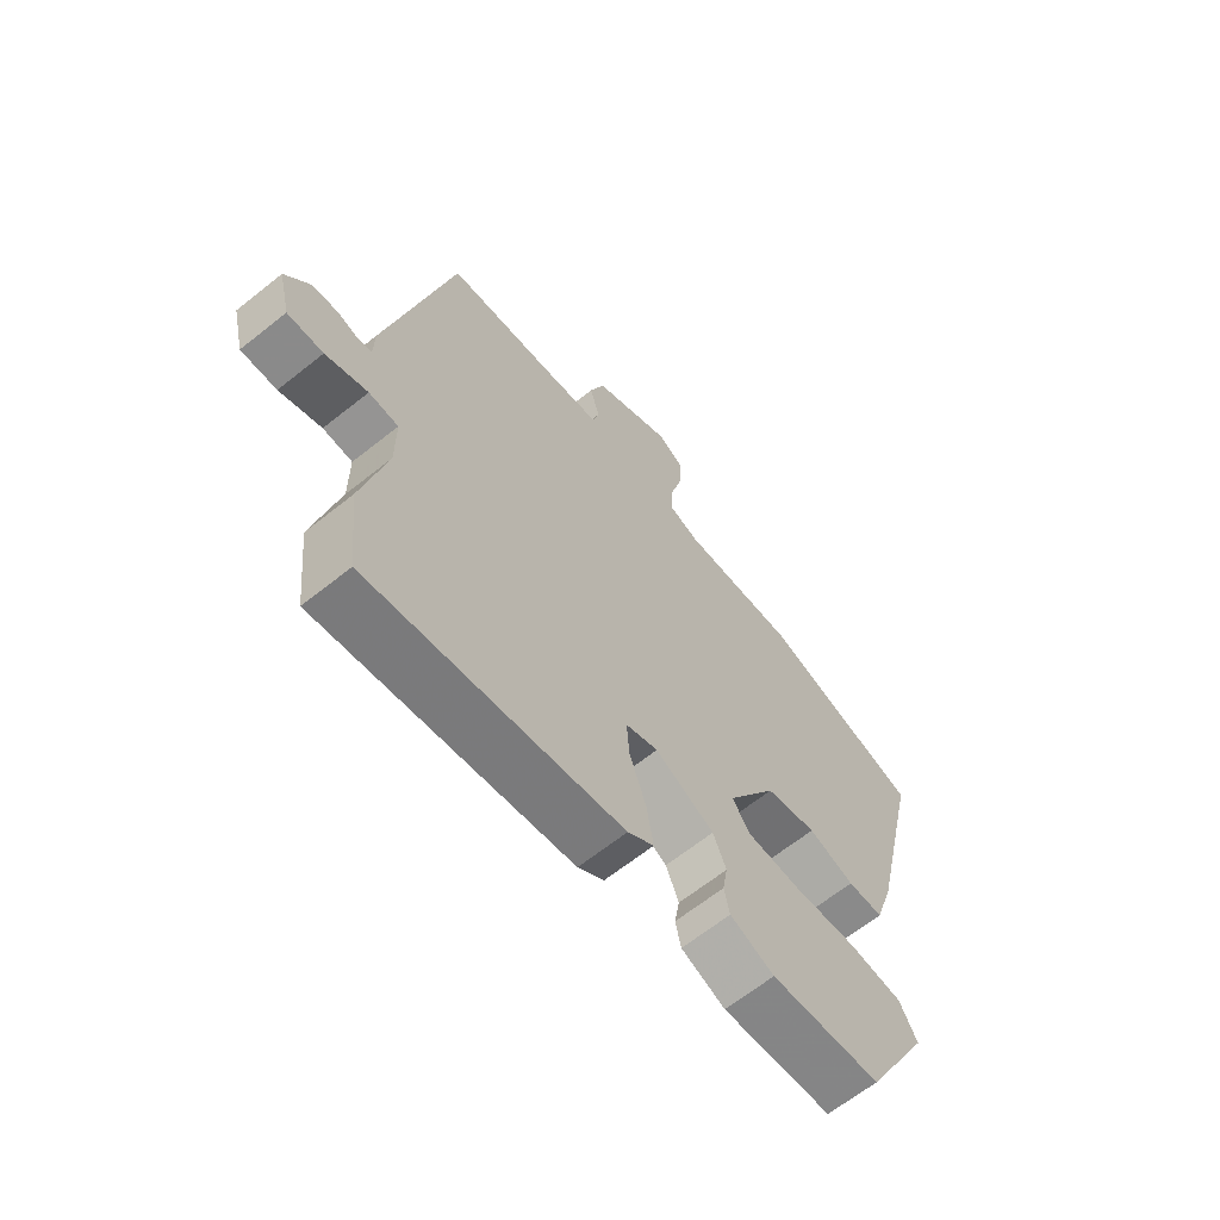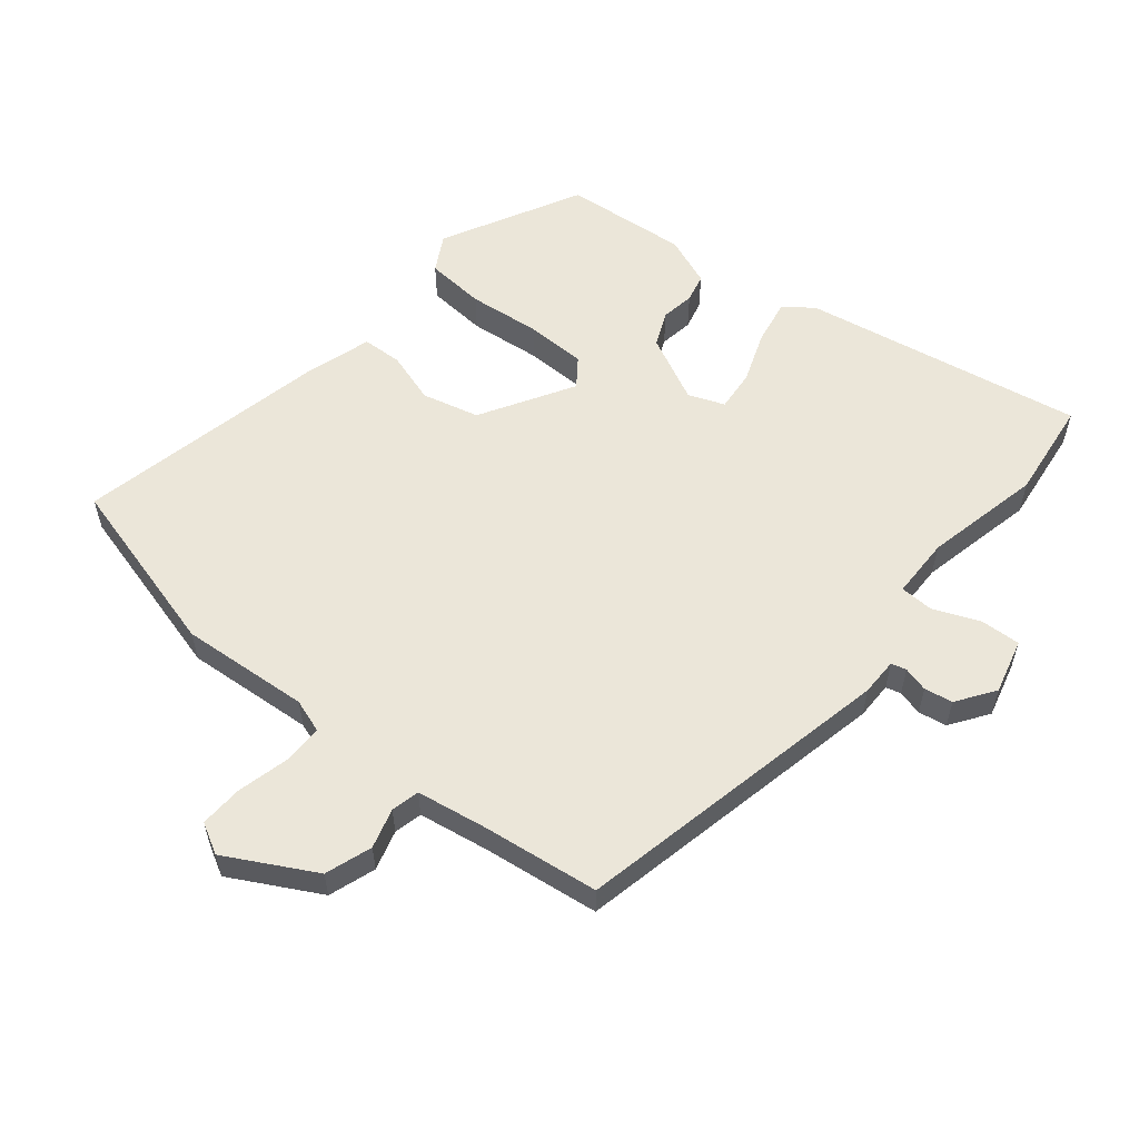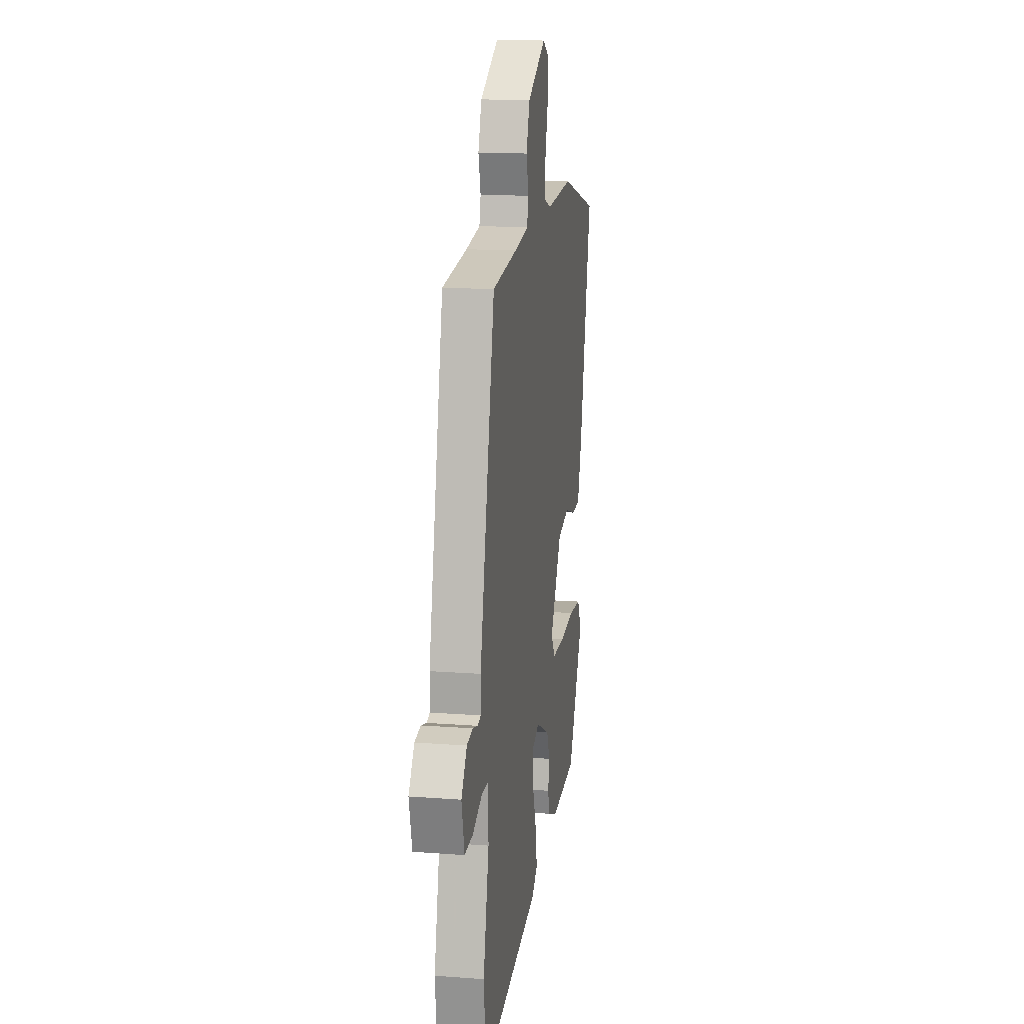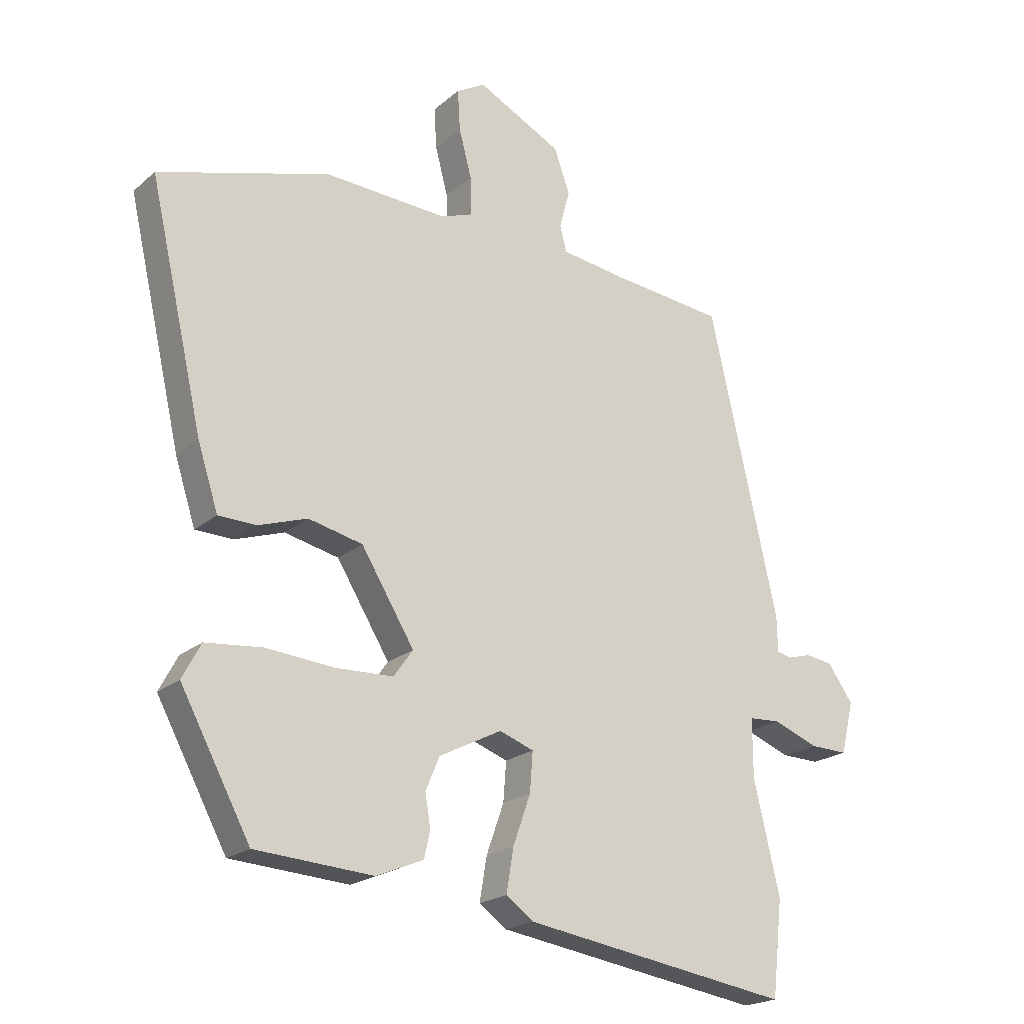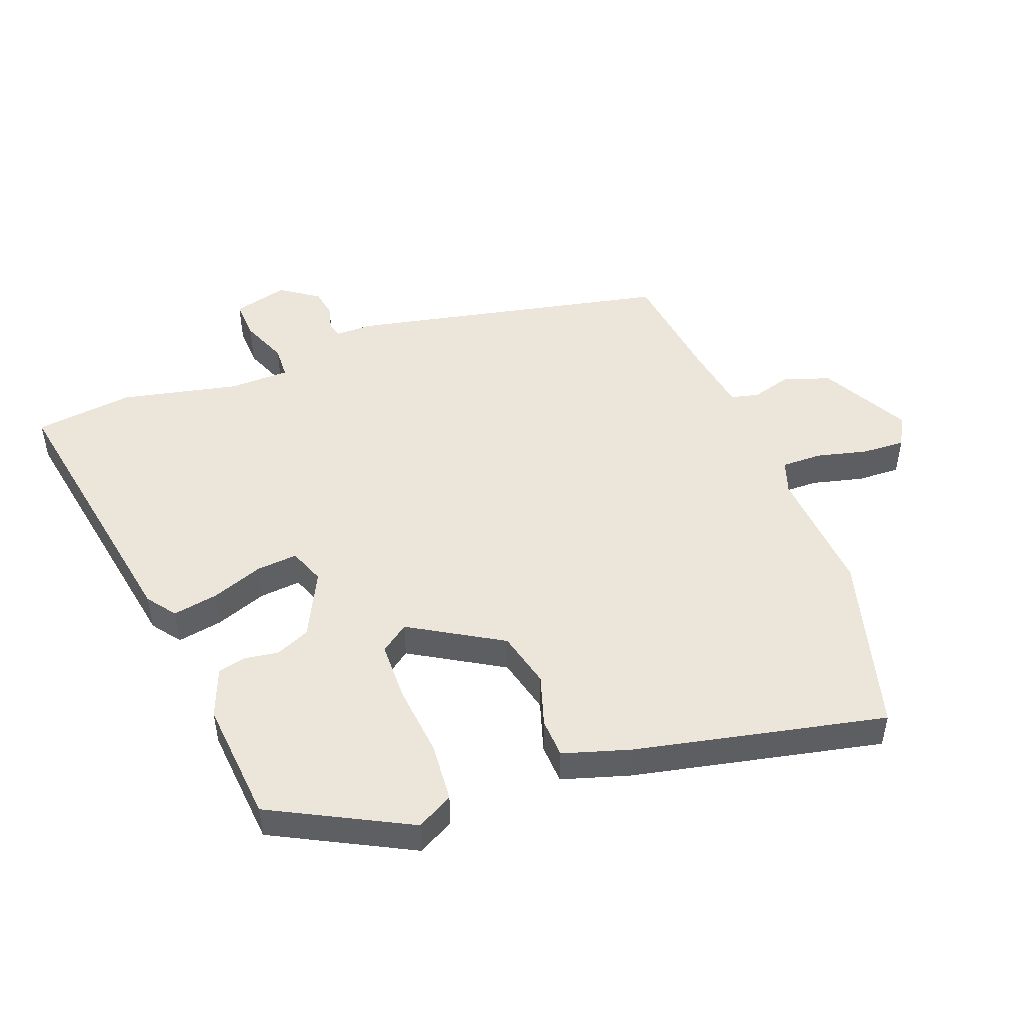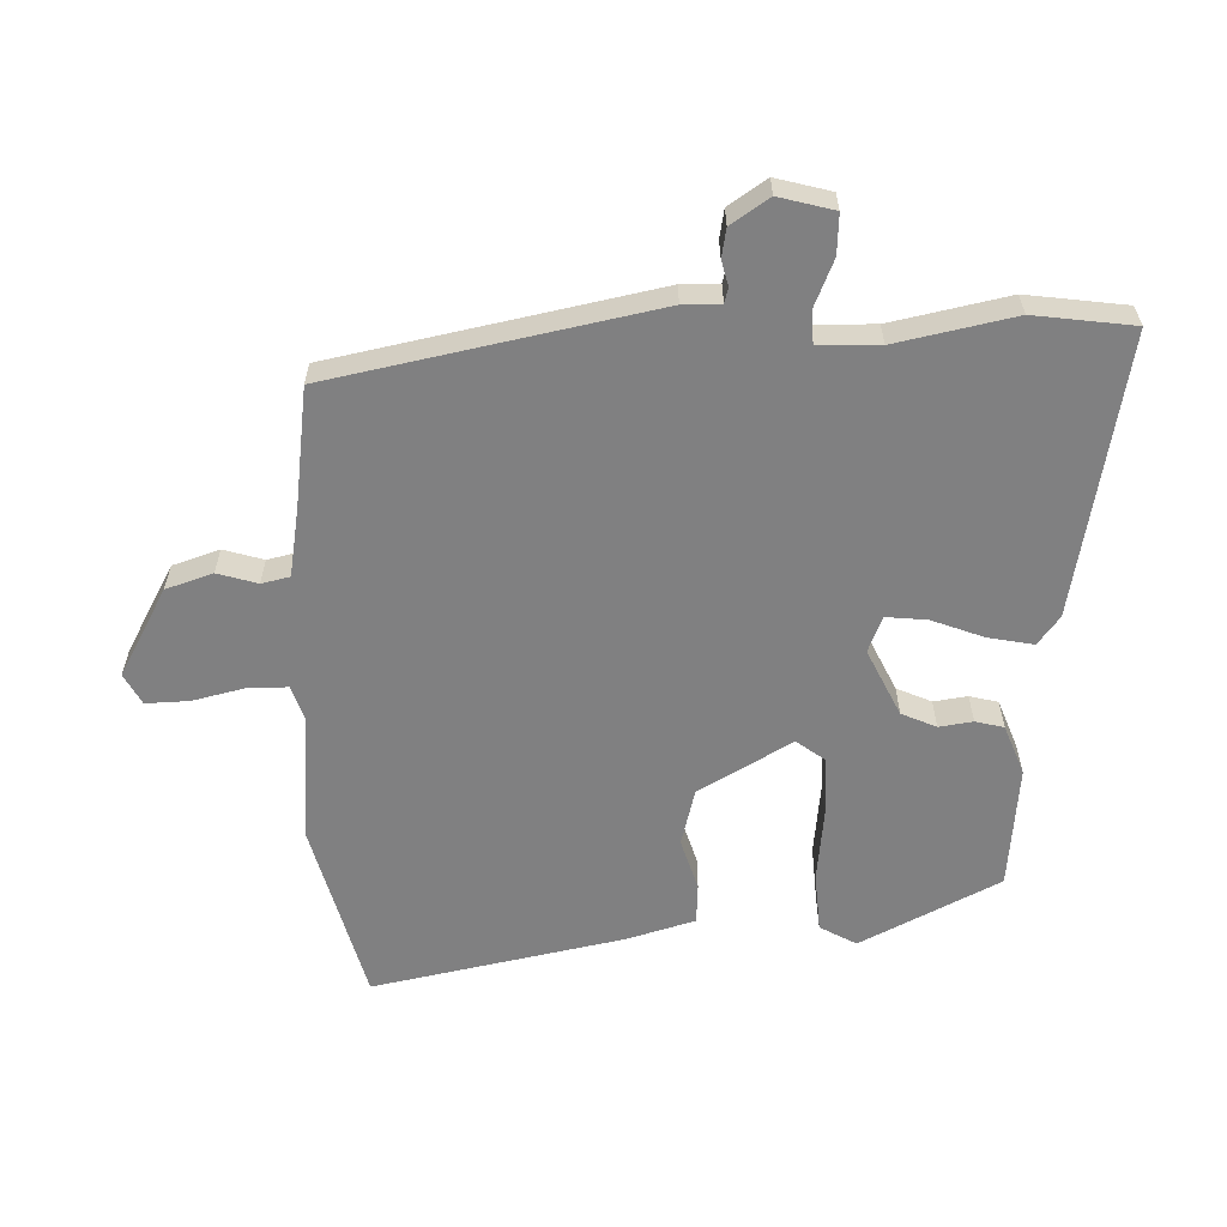
<metadata>
{"format":"obj","ext":"obj","renderer":"f3d","projection":"perspective","resolution":1024,"background":"white","views":[{"elev":-64.9,"azim":128.8,"up":"+Z"},{"elev":56.9,"azim":38.4,"up":"+Y"},{"elev":15.7,"azim":99.0,"up":"+Z"},{"elev":-20.5,"azim":-33.9,"up":"+Z"},{"elev":48.5,"azim":-111.5,"up":"+Y"},{"elev":-60.2,"azim":90.2,"up":"+Y"}]}
</metadata>
<code>
v 0.505 0.07 -0.456
v 0.488 0.07 -0.613
v 0.044 0.07 -0.542
v -0.002 0.07 -0.509
v 0.01 0.07 -0.437
v 0.039 0.07 -0.355
v 0.044 0.07 -0.29
v -0.013 0.07 -0.269
v -0.117 0.07 -0.322
v -0.14 0.07 -0.377
v -0.131 0.07 -0.43
v -0.141 0.07 -0.475
v -0.219 0.07 -0.507
v -0.414 0.07 -0.493
v -0.53 0.07 -0.277
v -0.499 0.07 -0.219
v -0.405 0.07 -0.21
v -0.291 0.07 -0.22
v -0.196 0.07 -0.217
v -0.164 0.07 -0.172
v -0.252 0.07 -0.028
v -0.342 0.07 -0.007
v -0.423 0.07 -0.034
v -0.486 0.07 -0.032
v -0.52 0.07 0.074
v -0.61 0.07 0.468
v -0.326 0.07 0.55
v -0.122 0.07 0.538
v -0.069 0.07 0.557
v -0.071 0.07 0.621
v -0.092 0.07 0.701
v -0.096 0.07 0.769
v -0.048 0.07 0.796
v 0.092 0.07 0.723
v 0.118 0.07 0.65
v 0.101 0.07 0.587
v 0.112 0.07 0.543
v 0.22 0.07 0.527
v 0.407 0.07 0.506
v 0.521 0.07 0.003
v 0.522 0.07 -0.056
v 0.546 0.07 -0.062
v 0.585 0.07 -0.051
v 0.63 0.07 -0.058
v 0.672 0.07 -0.117
v 0.651 0.07 -0.204
v 0.588 0.07 -0.202
v 0.514 0.07 -0.173
v 0.462 0.07 -0.176
v 0.462 0.07 -0.272
v 0.505 0 -0.456
v 0.488 0 -0.613
v 0.044 0 -0.542
v -0.002 0 -0.509
v 0.01 0 -0.437
v 0.039 0 -0.355
v 0.044 0 -0.29
v -0.013 0 -0.269
v -0.117 0 -0.322
v -0.14 0 -0.377
v -0.131 0 -0.43
v -0.141 0 -0.475
v -0.219 0 -0.507
v -0.414 0 -0.493
v -0.53 0 -0.277
v -0.499 0 -0.219
v -0.405 0 -0.21
v -0.291 0 -0.22
v -0.196 0 -0.217
v -0.164 0 -0.172
v -0.252 0 -0.028
v -0.342 0 -0.007
v -0.423 0 -0.034
v -0.486 0 -0.032
v -0.52 0 0.074
v -0.61 0 0.468
v -0.326 0 0.55
v -0.122 0 0.538
v -0.069 0 0.557
v -0.071 0 0.621
v -0.092 0 0.701
v -0.096 0 0.769
v -0.048 0 0.796
v 0.092 0 0.723
v 0.118 0 0.65
v 0.101 0 0.587
v 0.112 0 0.543
v 0.22 0 0.527
v 0.407 0 0.506
v 0.521 0 0.003
v 0.522 0 -0.056
v 0.546 0 -0.062
v 0.585 0 -0.051
v 0.63 0 -0.058
v 0.672 0 -0.117
v 0.651 0 -0.204
v 0.588 0 -0.202
v 0.514 0 -0.173
v 0.462 0 -0.176
v 0.462 0 -0.272
f 46 47 48
f 45 46 48
f 44 45 48
f 43 44 48
f 42 43 48
f 41 42 48 49
f 40 41 49
f 39 40 49
f 38 39 49
f 37 38 49 50
f 34 35 36
f 33 34 36
f 32 33 36
f 31 32 36
f 30 31 36
f 29 30 36 37
f 50 1 2
f 37 50 2
f 29 37 2
f 28 29 2
f 26 27 28
f 25 26 28
f 24 25 28
f 23 24 28
f 22 23 28
f 16 17 18
f 15 16 18
f 14 15 18
f 13 14 18
f 12 13 18
f 11 12 18
f 10 11 18
f 9 10 18 19
f 8 9 19 20
f 4 5 6
f 3 4 6
f 2 3 6
f 2 6 7
f 28 2 7
f 21 22 28
f 20 21 28
f 8 20 28
f 7 8 28
f 98 97 96
f 98 96 95
f 98 95 94
f 98 94 93
f 98 93 92
f 99 98 92 91
f 99 91 90
f 99 90 89
f 99 89 88
f 100 99 88 87
f 86 85 84
f 86 84 83
f 86 83 82
f 86 82 81
f 86 81 80
f 87 86 80 79
f 52 51 100
f 52 100 87
f 52 87 79
f 52 79 78
f 78 77 76
f 78 76 75
f 78 75 74
f 78 74 73
f 78 73 72
f 68 67 66
f 68 66 65
f 68 65 64
f 68 64 63
f 68 63 62
f 68 62 61
f 68 61 60
f 69 68 60 59
f 70 69 59 58
f 56 55 54
f 56 54 53
f 56 53 52
f 57 56 52
f 57 52 78
f 78 72 71
f 78 71 70
f 78 70 58
f 78 58 57
f 1 51 52 2
f 2 52 53 3
f 3 53 54 4
f 4 54 55 5
f 5 55 56 6
f 6 56 57 7
f 7 57 58 8
f 8 58 59 9
f 9 59 60 10
f 10 60 61 11
f 11 61 62 12
f 12 62 63 13
f 13 63 64 14
f 14 64 65 15
f 15 65 66 16
f 16 66 67 17
f 17 67 68 18
f 18 68 69 19
f 19 69 70 20
f 20 70 71 21
f 21 71 72 22
f 22 72 73 23
f 23 73 74 24
f 24 74 75 25
f 25 75 76 26
f 26 76 77 27
f 27 77 78 28
f 28 78 79 29
f 29 79 80 30
f 30 80 81 31
f 31 81 82 32
f 32 82 83 33
f 33 83 84 34
f 34 84 85 35
f 35 85 86 36
f 36 86 87 37
f 37 87 88 38
f 38 88 89 39
f 39 89 90 40
f 40 90 91 41
f 41 91 92 42
f 42 92 93 43
f 43 93 94 44
f 44 94 95 45
f 45 95 96 46
f 46 96 97 47
f 47 97 98 48
f 48 98 99 49
f 49 99 100 50
f 50 100 51 1

</code>
